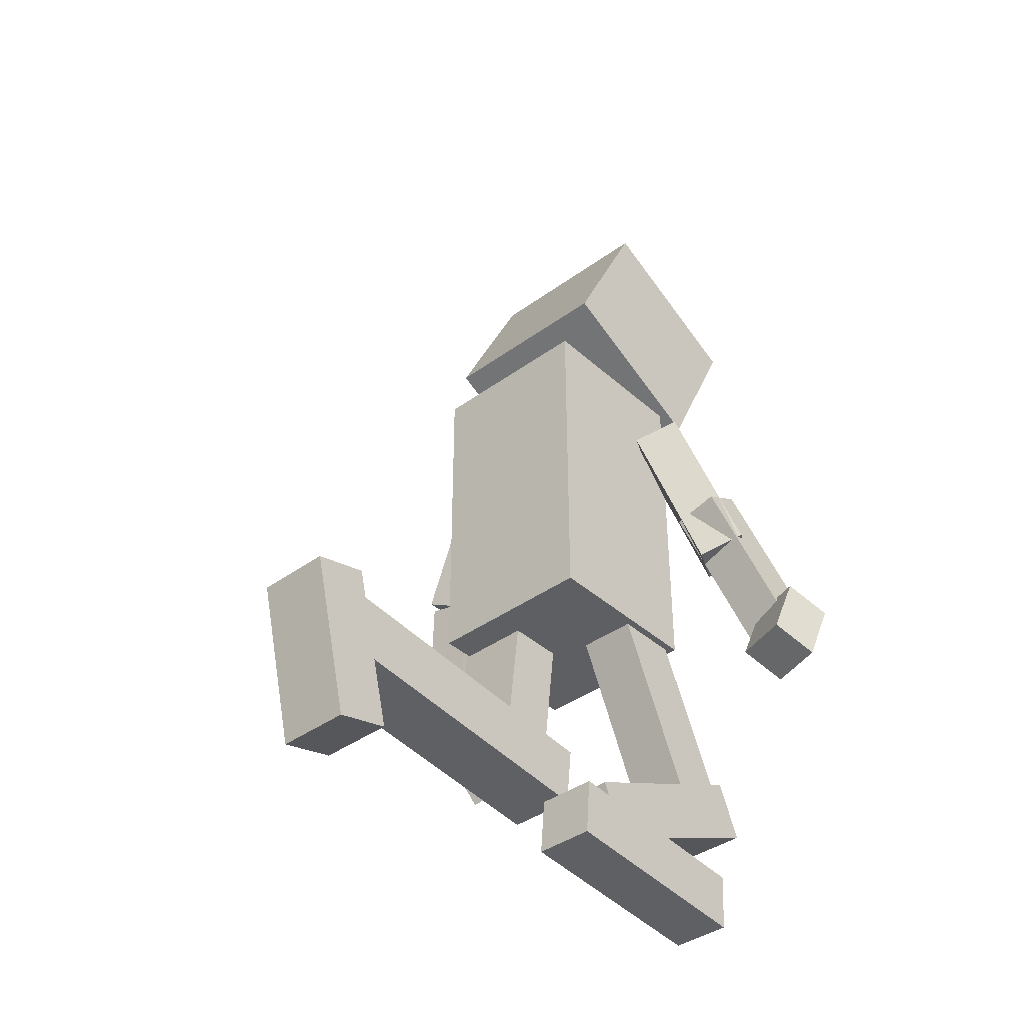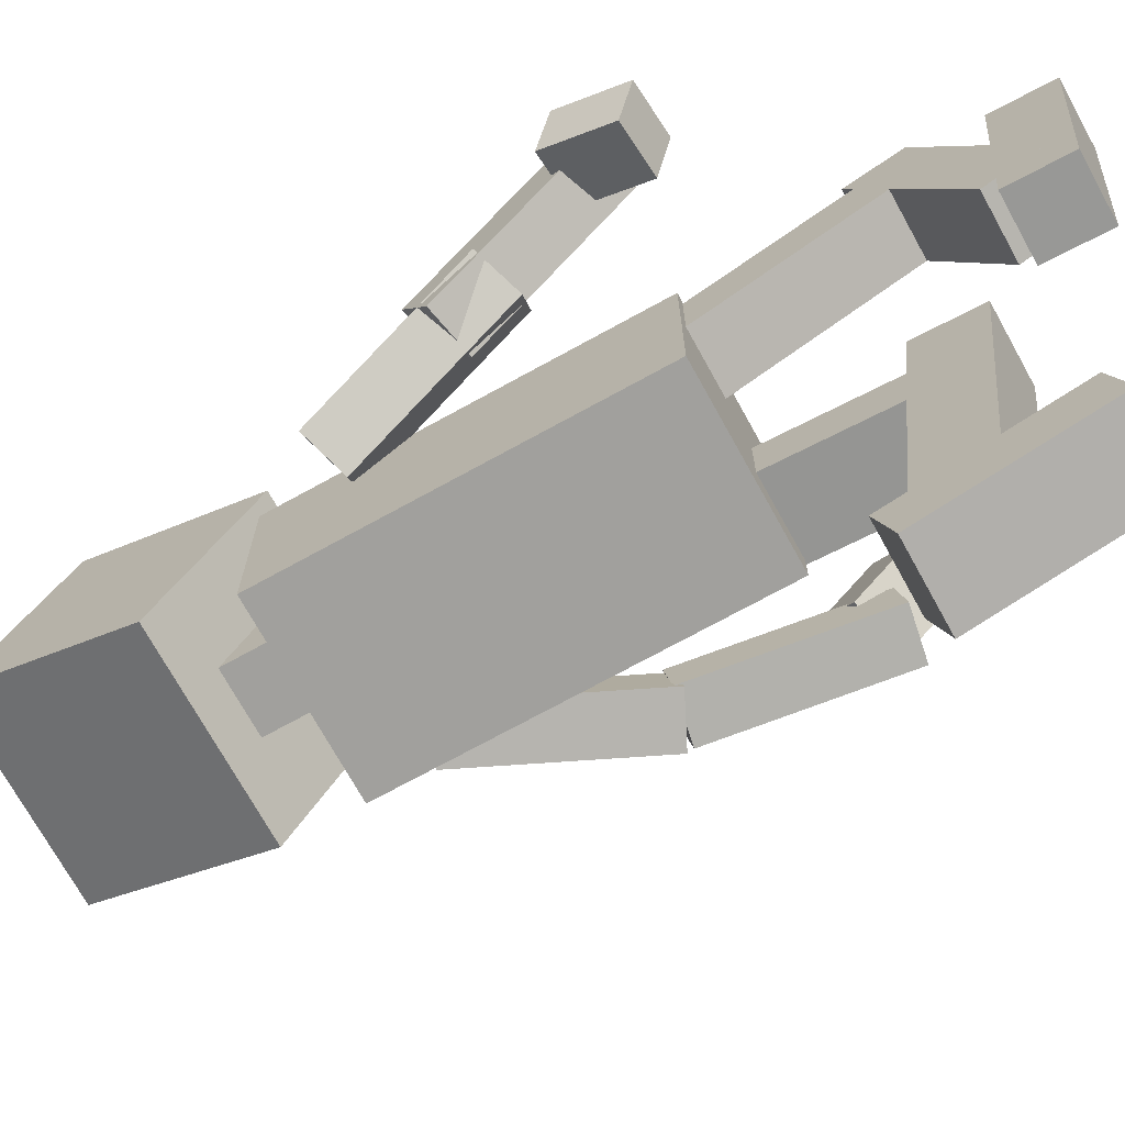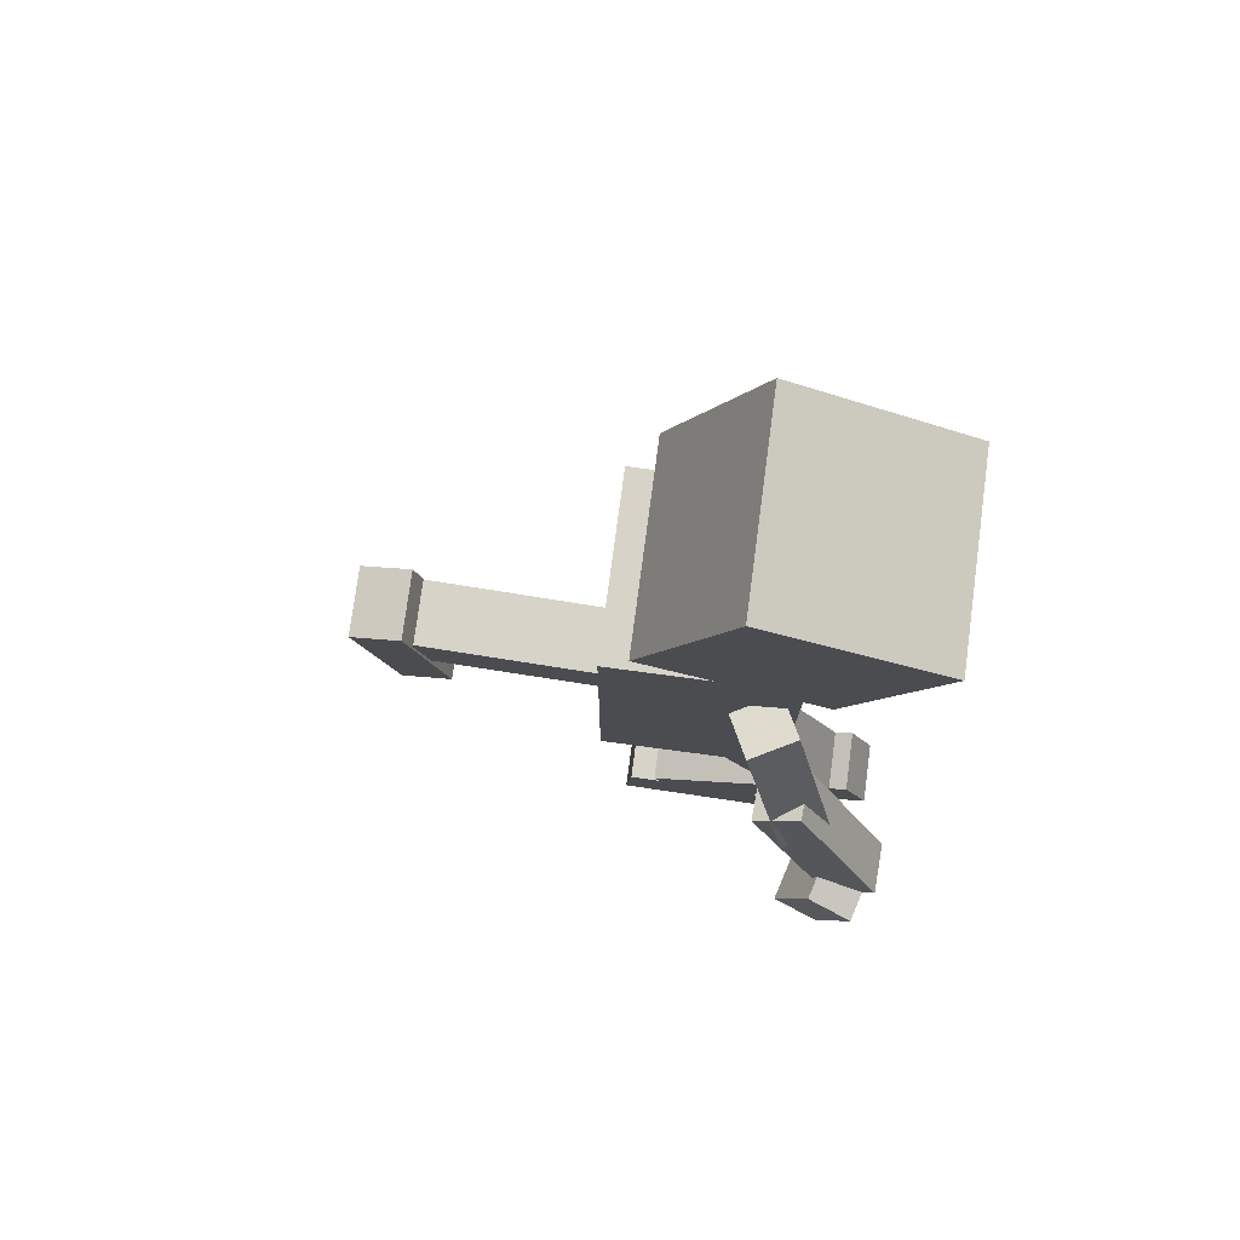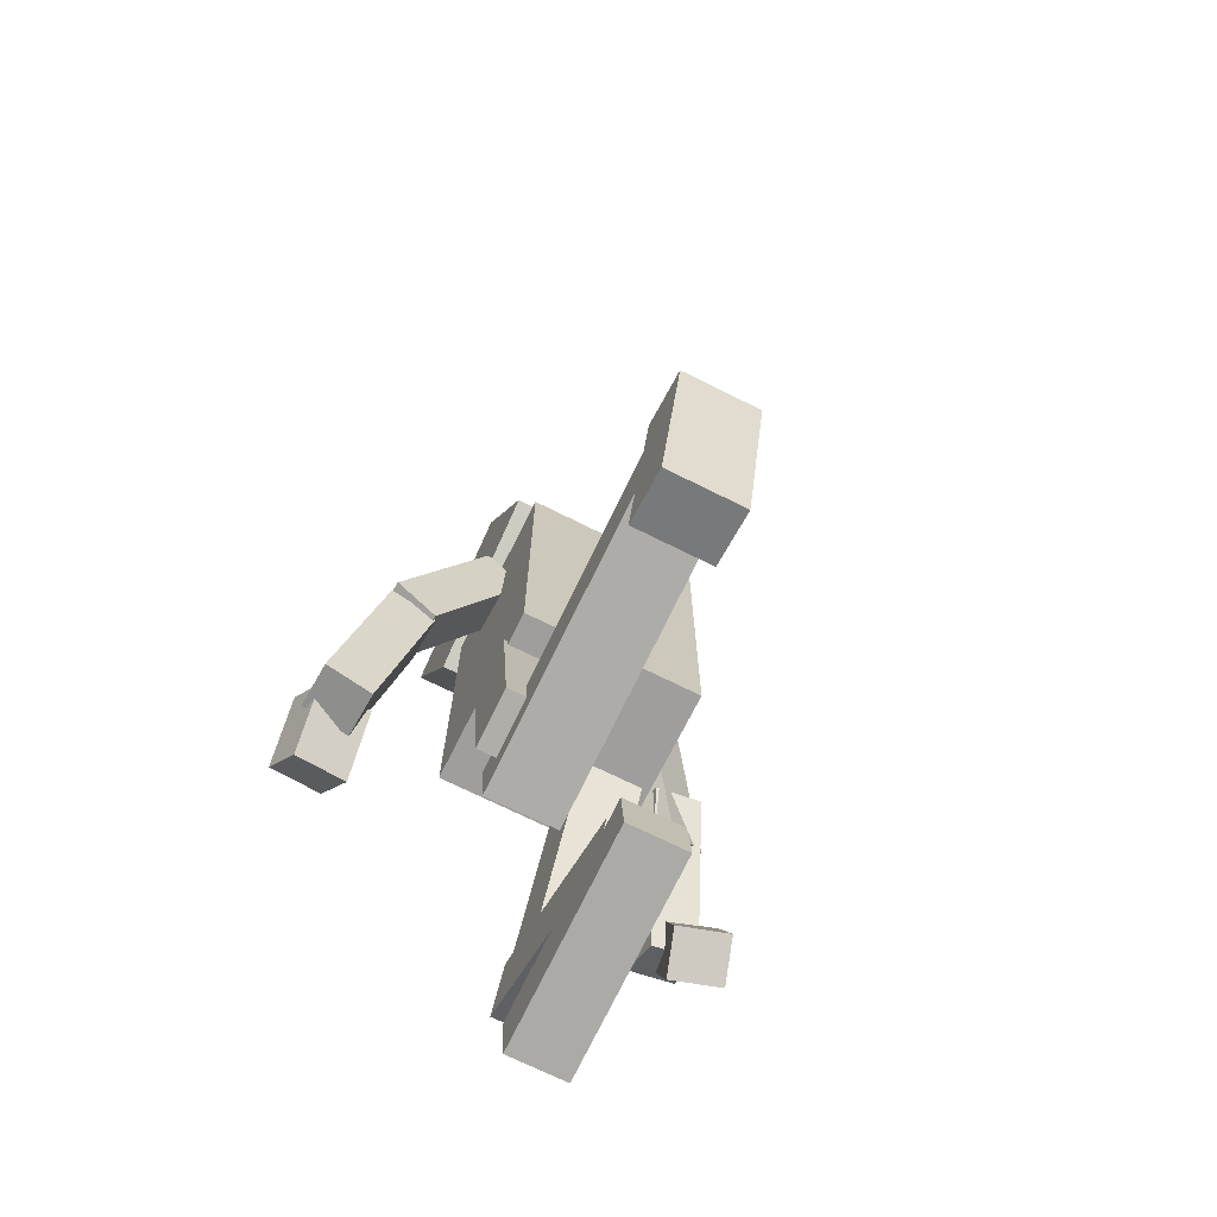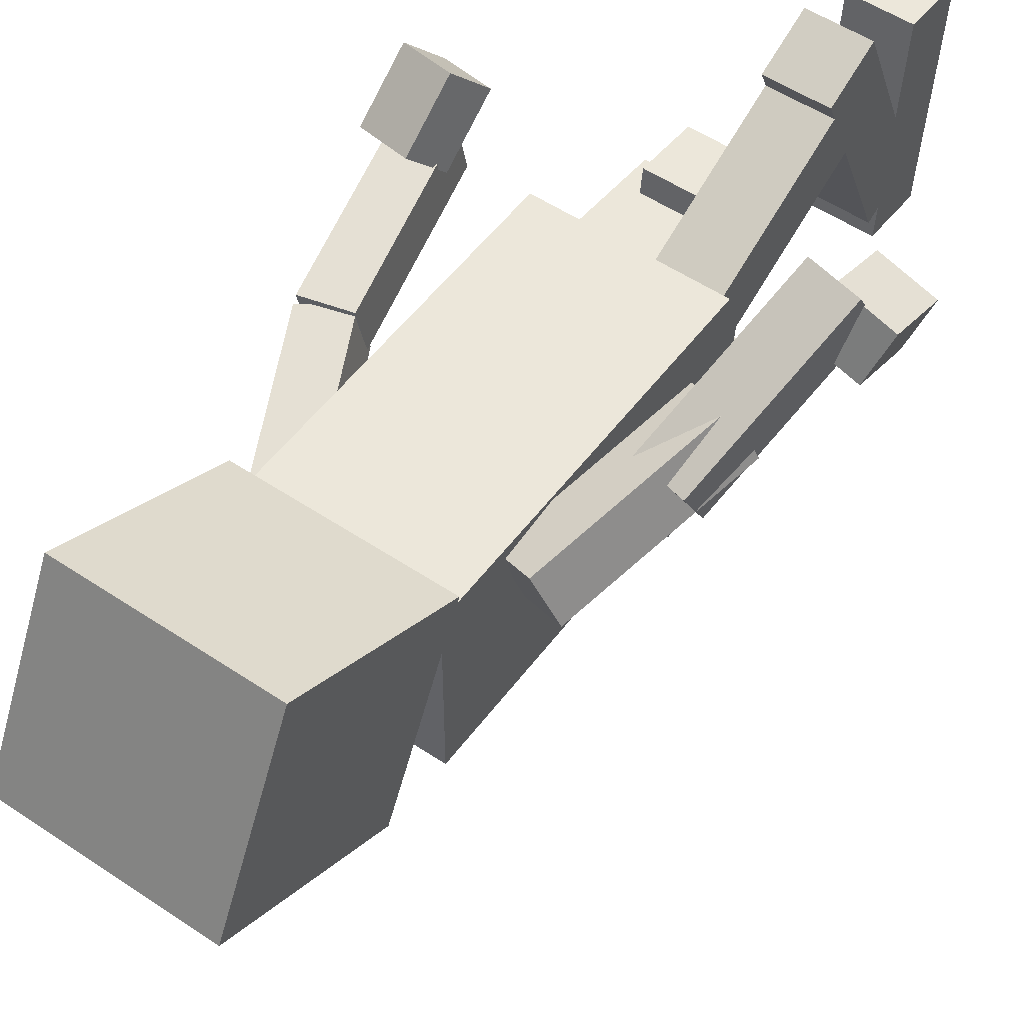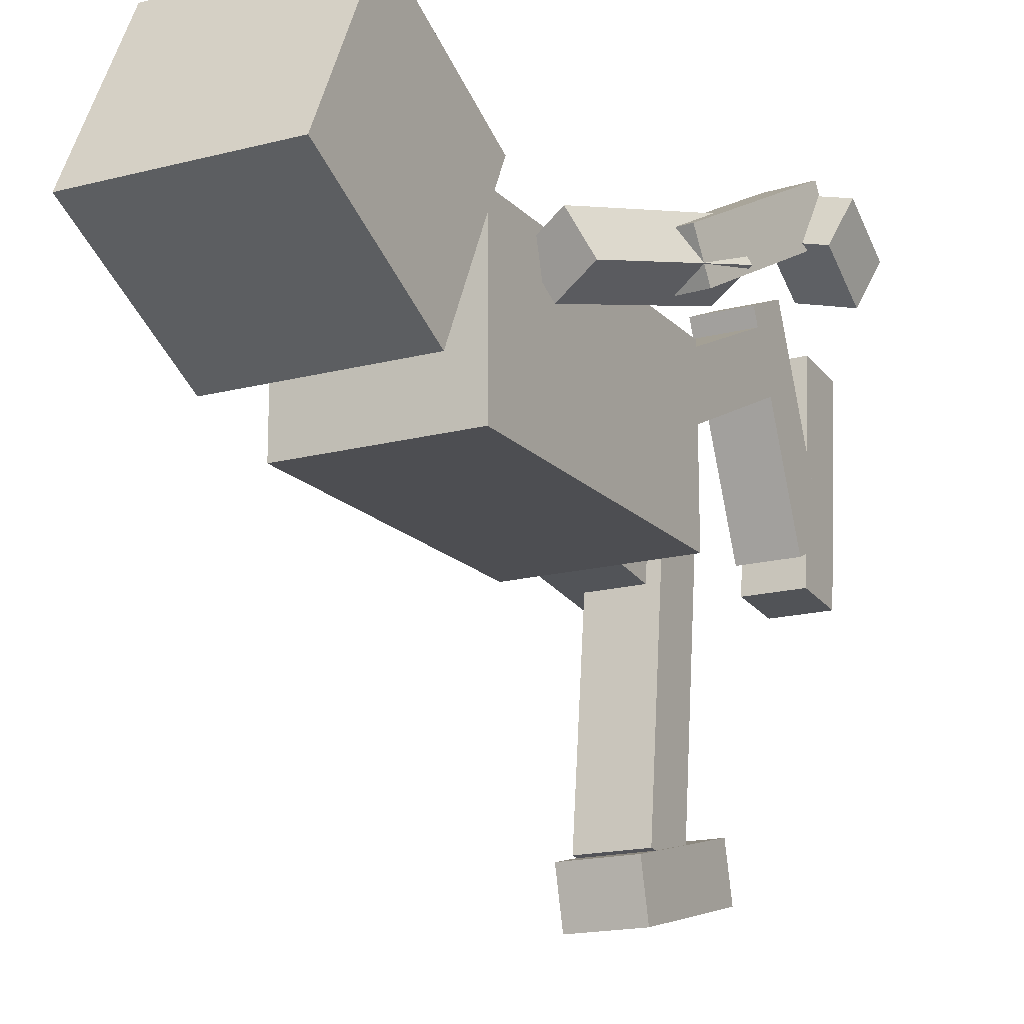
<metadata>
{"format":"obj","ext":"obj","renderer":"f3d","projection":"perspective","resolution":1024,"background":"white","views":[{"elev":-39.5,"azim":-137.9,"up":"+Y"},{"elev":-71.6,"azim":-61.1,"up":"+Z"},{"elev":76.8,"azim":-82.4,"up":"+Y"},{"elev":-71.1,"azim":153.5,"up":"+Y"},{"elev":53.0,"azim":-144.2,"up":"+Z"},{"elev":-17.1,"azim":-152.1,"up":"+Z"}]}
</metadata>
<code>
o Cube.015_Cube.026
v -2.3 -1.31 1.268
v -2.332 -0.8219 1.48
v -2.724 -0.7999 1.371
v -2.692 -1.288 1.159
v -2.202 -1.163 0.944
v -2.233 -0.6746 1.156
v -2.626 -0.6527 1.047
v -2.594 -1.141 0.8348
f 1 2 3 4
f 5 8 7 6
f 1 5 6 2
f 2 6 7 3
f 3 7 8 4
f 5 1 4 8
o Cube.014_Cube.025
v -2.202 -0.09367 1.116
v -2.371 -0.1359 0.7913
v -2.058 -0.2641 0.6446
v -1.889 -0.2218 0.9691
v -1.853 1.152 0.7714
v -2.022 1.11 0.4469
v -1.71 0.9816 0.3002
v -1.54 1.024 0.6247
f 9 10 11 12
f 13 16 15 14
f 9 13 14 10
f 10 14 15 11
f 11 15 16 12
f 13 9 12 16
o Cube.013_Cube.024
v -2.507 -0.7753 1.517
v -2.523 -0.9509 1.193
v -2.161 -1.021 1.214
v -2.146 -0.8456 1.537
v -2.247 0.3735 0.8807
v -2.263 0.1979 0.5571
v -1.902 0.1277 0.5774
v -1.886 0.3033 0.901
f 17 18 19 20
f 21 24 23 22
f 17 21 22 18
f 18 22 23 19
f 19 23 24 20
f 21 17 20 24
o Cube.011_Cube.022
v 0.6668 -1.116 0.4385
v 0.635 -1.499 0.808
v 0.2426 -1.406 0.8701
v 0.2744 -1.023 0.5006
v 0.7651 -0.8731 0.6984
v 0.7334 -1.256 1.068
v 0.341 -1.163 1.13
v 0.3727 -0.7806 0.7605
f 25 26 27 28
f 29 32 31 30
f 25 29 30 26
f 26 30 31 27
f 27 31 32 28
f 29 25 28 32
o Cube.010_Cube.021
v 0.6984 -1.231 0.2511
v 0.7143 -1.169 0.6141
v 0.3531 -1.237 0.6415
v 0.3372 -1.299 0.2785
v 0.439 0.06582 0.0432
v 0.4549 0.1272 0.4062
v 0.09376 0.05936 0.4335
v 0.07781 -0.002039 0.07054
f 33 34 35 36
f 37 40 39 38
f 33 37 38 34
f 34 38 39 35
f 35 39 40 36
f 37 33 36 40
o Cube.009_Cube.020
v 0.4246 0.1023 -0.01587
v 0.4612 0.1489 0.3478
v 0.1333 -0.01048 0.4013
v 0.09666 -0.05703 0.03755
v -0.1713 1.297 -0.1088
v -0.1346 1.344 0.2549
v -0.4626 1.185 0.3083
v -0.4992 1.138 -0.05541
f 41 42 43 44
f 45 48 47 46
f 41 45 46 42
f 42 46 47 43
f 43 47 48 44
f 45 41 44 48
o Cube.008_Cube.019
v -1.147 -2.706 -0.3317
v -1.147 -3.146 -0.3711
v -1.588 -3.146 -0.3711
v -1.588 -2.706 -0.3317
v -1.147 -2.849 1.266
v -1.147 -3.289 1.227
v -1.588 -3.289 1.227
v -1.588 -2.849 1.266
f 49 50 51 52
f 53 56 55 54
f 49 53 54 50
f 50 54 55 51
f 51 55 56 52
f 53 49 52 56
o Cube.007_Cube.018
v -1.147 -2.631 -0.1474
v -1.147 -3.035 0.03004
v -1.588 -3.035 0.03004
v -1.588 -2.631 -0.1474
v -1.147 -1.986 1.322
v -1.147 -2.391 1.499
v -1.588 -2.391 1.499
v -1.588 -1.986 1.322
f 57 58 59 60
f 61 64 63 62
f 57 61 62 58
f 58 62 63 59
f 59 63 64 60
f 61 57 60 64
o Cube.006_Cube.017
v -1.147 -2.362 0.8552
v -1.147 -2.176 1.256
v -1.588 -2.176 1.256
v -1.588 -2.362 0.8552
v -1.147 -0.9063 0.1806
v -1.147 -0.7206 0.5813
v -1.588 -0.7206 0.5813
v -1.588 -0.9063 0.1806
f 65 66 67 68
f 69 72 71 70
f 65 69 70 66
f 66 70 71 67
f 67 71 72 68
f 69 65 68 72
o Cube.005_Cube.016
v -0.4279 -2.82 -2.281
v -0.4279 -2.716 -1.865
v -0.9907 -2.716 -1.865
v -0.9907 -2.82 -2.281
v -0.4279 -1.602 -2.584
v -0.4279 -1.498 -2.168
v -0.9907 -1.498 -2.168
v -0.9907 -1.602 -2.584
f 73 74 75 76
f 77 80 79 78
f 73 77 78 74
f 74 78 79 75
f 75 79 80 76
f 77 73 76 80
o Cube.004_Cube.015
v -0.4482 -1.691 -2.097
v -0.4482 -2.164 -2.149
v -0.9705 -2.164 -2.149
v -0.9705 -1.691 -2.097
v -0.4482 -1.943 0.1966
v -0.4482 -2.416 0.1446
v -0.9705 -2.416 0.1446
v -0.9705 -1.943 0.1966
f 81 82 83 84
f 85 88 87 86
f 81 85 86 82
f 82 86 87 83
f 83 87 88 84
f 85 81 84 88
o Cube.003_Cube.014
v -0.3077 -2.134 -0.4489
v -0.3077 -2.185 -0.02344
v -0.8705 -2.185 -0.02344
v -0.8705 -2.134 -0.4489
v -0.3077 -0.887 -0.3005
v -0.3077 -0.9376 0.125
v -0.8705 -0.9376 0.125
v -0.8705 -0.887 -0.3005
f 89 90 91 92
f 93 96 95 94
f 89 93 94 90
f 90 94 95 91
f 91 95 96 92
f 93 89 92 96
o Cube.002_Cube.013
v -0.2694 2.176 -0.3534
v -0.2694 1.536 0.9348
v -1.708 1.536 0.9348
v -1.708 2.176 -0.3534
v -0.2694 3.465 0.287
v -0.2694 2.824 1.575
v -1.708 2.824 1.575
v -1.708 3.465 0.287
f 97 98 99 100
f 101 104 103 102
f 97 101 102 98
f 98 102 103 99
f 99 103 104 100
f 101 97 100 104
o Cube.001_Cube.012
v -0.7636 1.648 -0.05949
v -0.7636 1.648 0.3909
v -1.214 1.648 0.3909
v -1.214 1.648 -0.05949
v -0.7636 2.127 -0.05949
v -0.7636 2.127 0.3909
v -1.214 2.127 0.3909
v -1.214 2.127 -0.05949
f 105 106 107 108
f 109 112 111 110
f 105 109 110 106
f 106 110 111 107
f 107 111 112 108
f 109 105 108 112
o Cube_Cube.011
v -0.334 -0.9773 -0.5578
v -0.334 -0.9773 0.7518
v -1.644 -0.9773 0.7518
v -1.644 -0.9773 -0.5578
v -0.334 1.606 -0.5578
v -0.334 1.606 0.7518
v -1.644 1.606 0.7518
v -1.644 1.606 -0.5578
f 113 114 115 116
f 117 120 119 118
f 113 117 118 114
f 114 118 119 115
f 115 119 120 116
f 117 113 116 120

</code>
